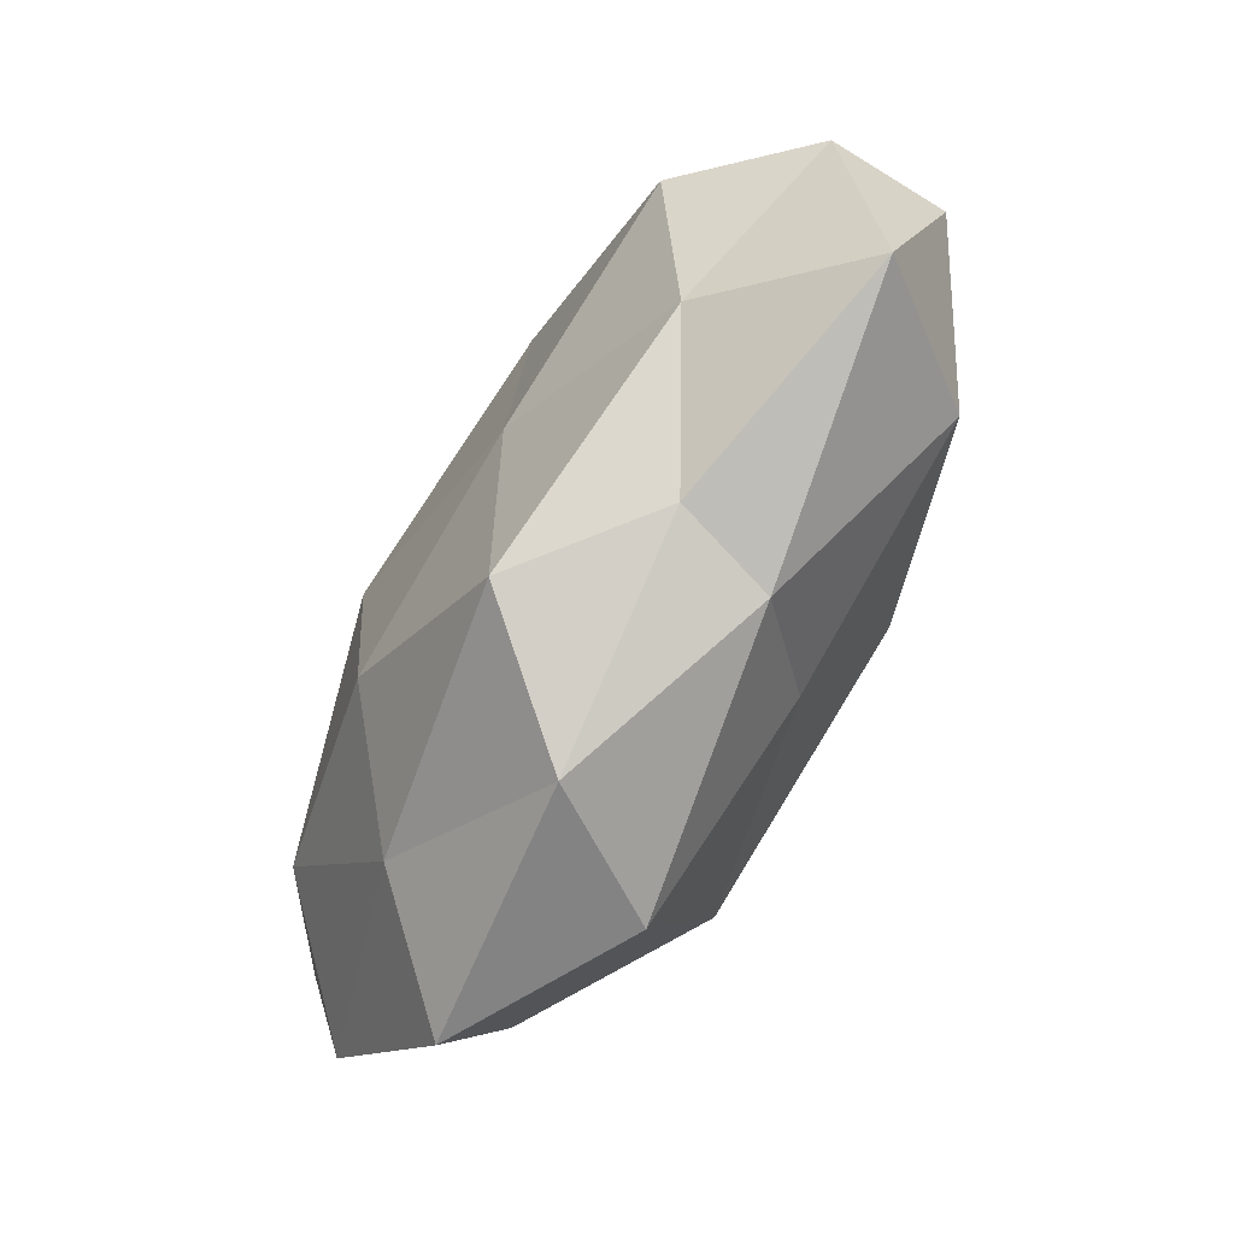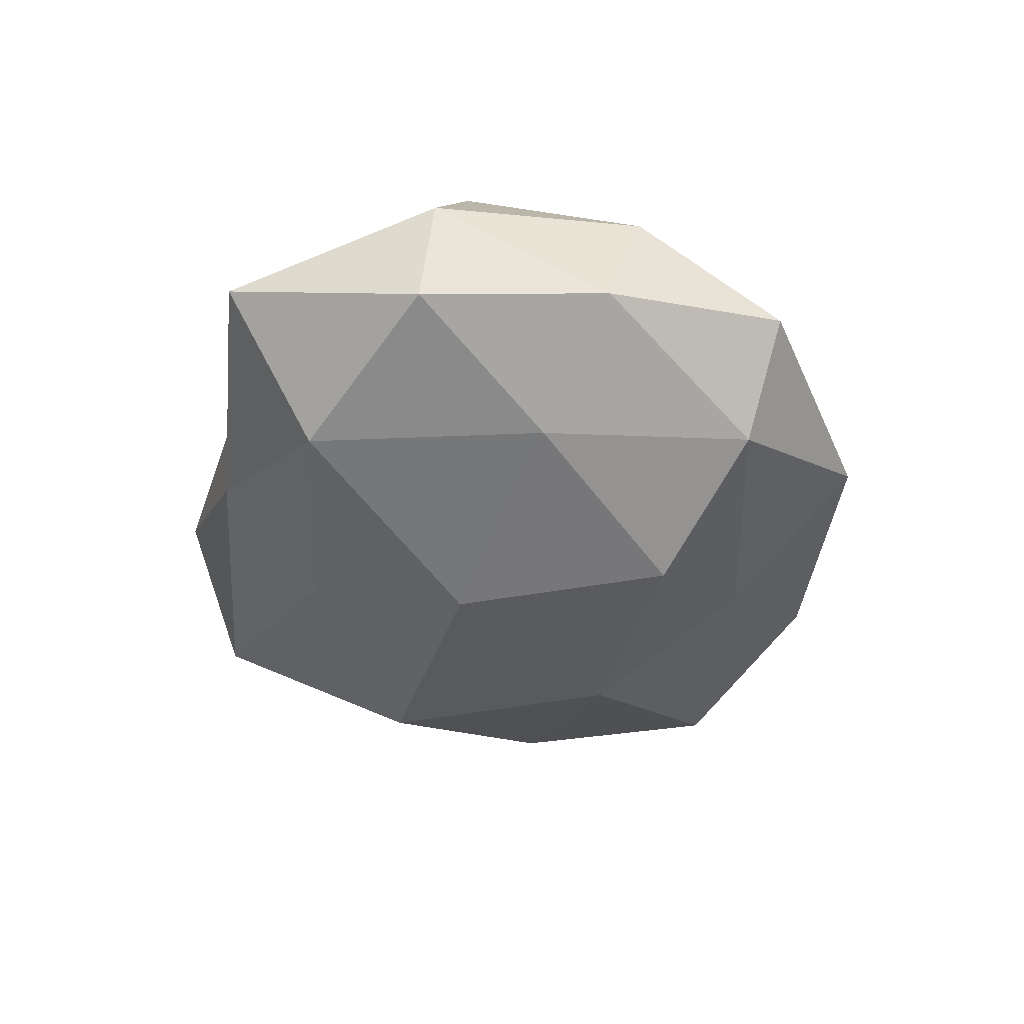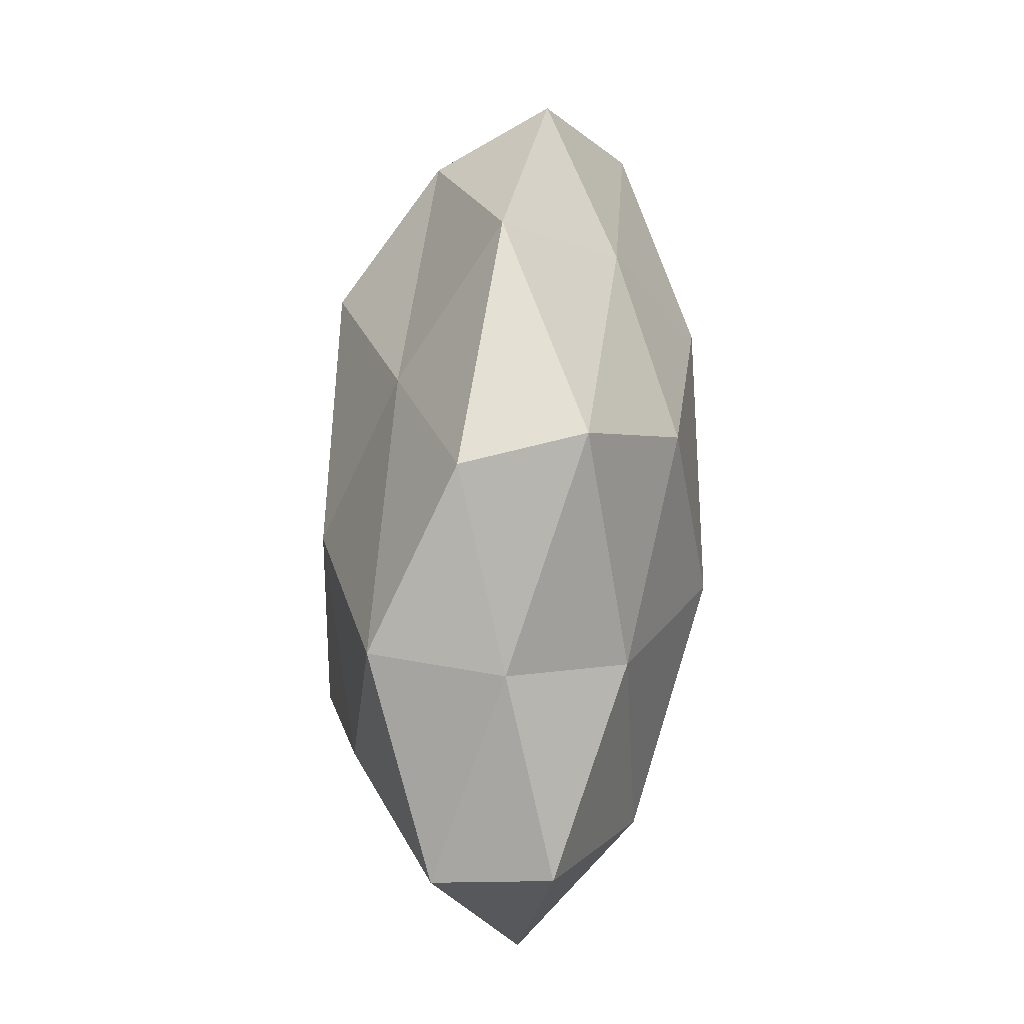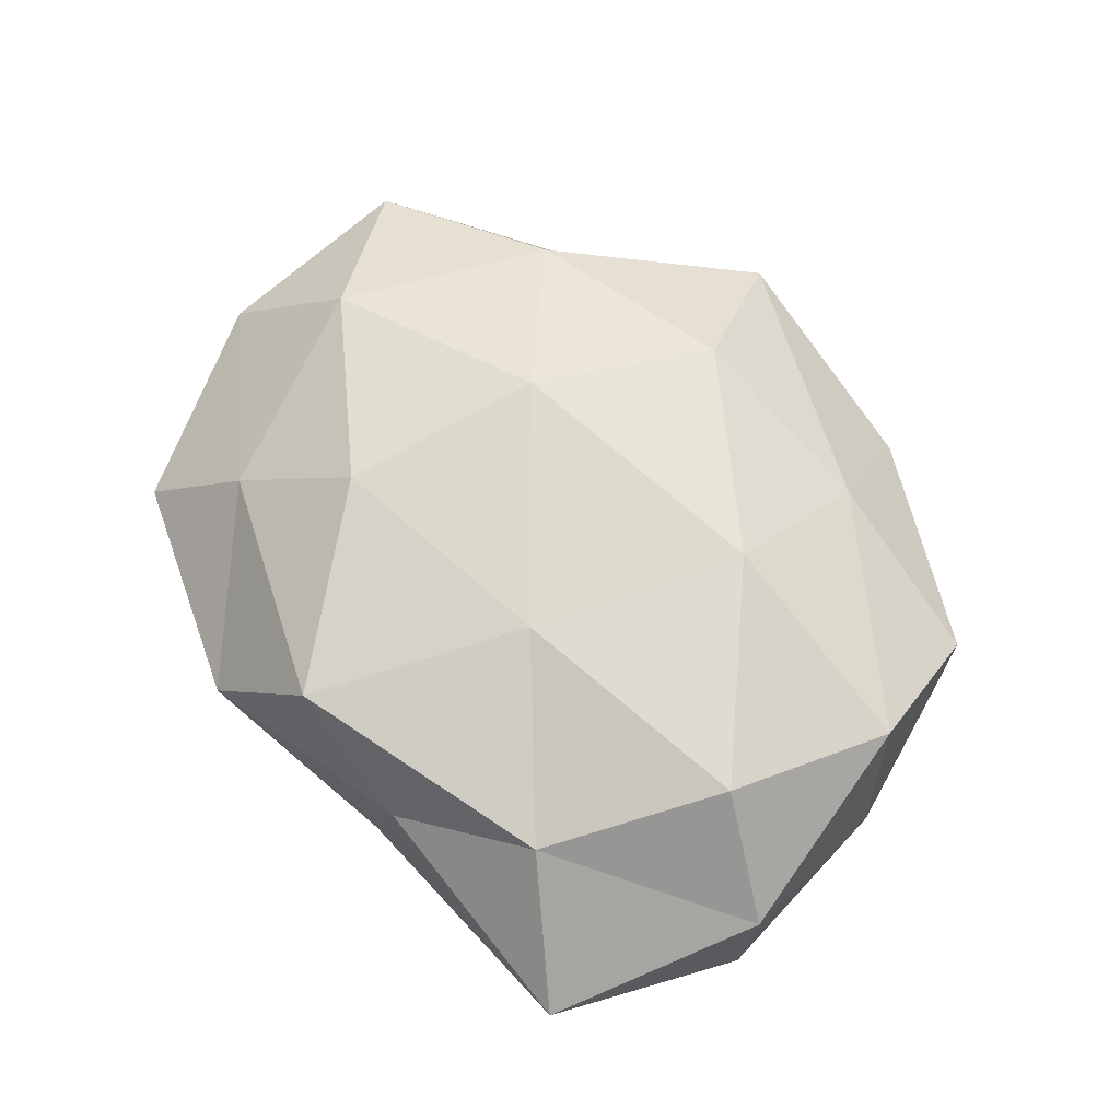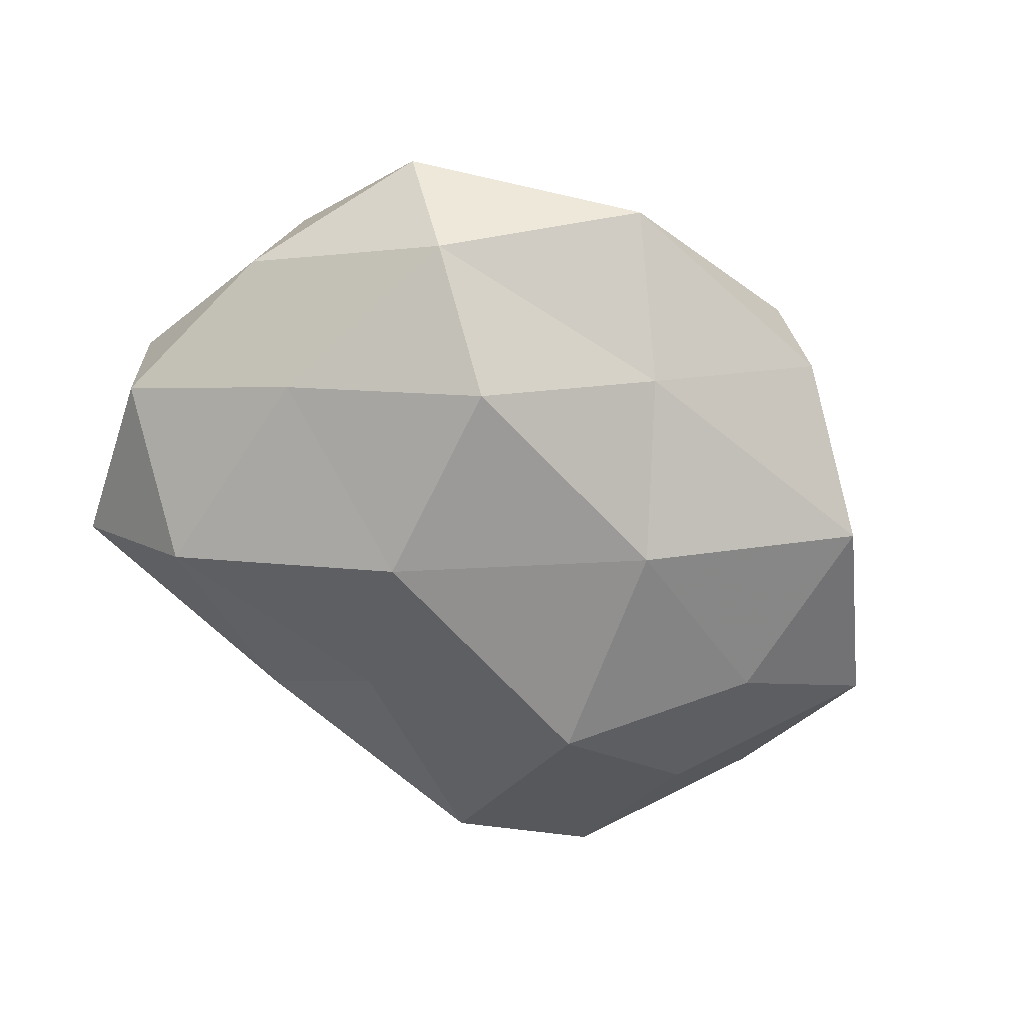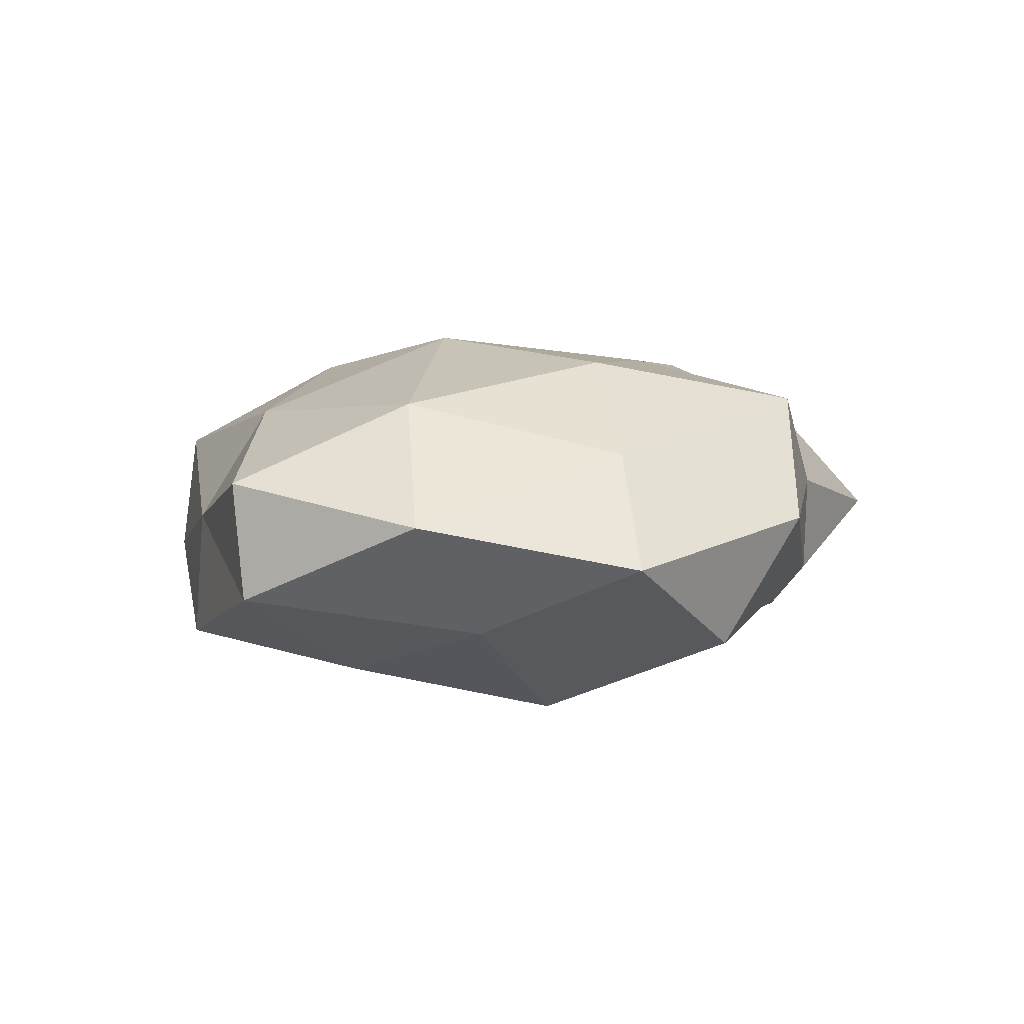
<metadata>
{"format":"obj","ext":"obj","renderer":"f3d","projection":"perspective","resolution":1024,"background":"white","views":[{"elev":-76.4,"azim":60.4,"up":"+Y"},{"elev":-35.5,"azim":92.6,"up":"+Z"},{"elev":55.6,"azim":-86.2,"up":"+Y"},{"elev":64.6,"azim":58.0,"up":"+Z"},{"elev":-66.1,"azim":148.5,"up":"+Z"},{"elev":6.4,"azim":-59.2,"up":"+Z"}]}
</metadata>
<code>
v -0.01533 -0.03575 -0.01151
v -0.03522 0.02264 0.00143
v 0.01369 0.03025 0.01023
v -0.02039 0.03779 -0.004285
v 0.03792 -0.002488 0.01701
v 0.02645 0.02884 -0.01034
v 0.03295 0.03291 0.001539
v -0.04959 0.006664 0.007239
v 0.004655 -0.03428 0.01493
v -0.03379 -0.03474 -0.001169
v 0.0311 -0.02183 0.01141
v 0.04885 -0.005246 0.005554
v 0.04391 -0.02812 -0.001275
v -0.02981 0.01723 0.01358
v -0.01788 -0.01425 -0.02054
v 0.0175 -0.03165 0.003949
v -0.01262 0.01142 -0.02018
v 0.00603 -0.02209 -0.01513
v -0.02394 -0.02709 0.01002
v 0.03423 -0.01973 -0.01483
v -0.01649 0.0388 0.00836
v -0.04988 0.005099 -0.005308
v -0.03557 -0.00676 0.01549
v -0.01141 0.004006 0.02198
v 0.03327 0.005898 -0.01382
v 0.01464 0.01901 -0.02058
v 0.01433 -0.03263 -0.006572
v 0.01253 -0.0045 -0.02245
v -0.003319 0.02848 -0.01214
v -0.03383 0.001952 -0.01504
v -0.01295 -0.01792 0.01949
v 0.01719 0.0129 0.01945
v -0.03451 0.02436 -0.01245
v -0.03608 -0.01622 -0.00913
v 0.04338 0.01355 -0.002756
v 0.0398 0.01726 0.01035
v 0.04849 -0.006748 -0.006564
v 0.007155 0.04245 -0.001723
v -0.006175 -0.04065 0.002057
v -0.04722 -0.0153 0.003496
v 0.01206 -0.01066 0.01872
v -0.006193 0.02484 0.01772
f 12 5 11
f 12 11 13
f 14 2 8
f 9 16 11
f 13 11 16
f 1 15 18
f 21 4 2
f 21 2 14
f 22 8 2
f 8 23 14
f 23 24 14
f 6 25 26
f 16 27 13
f 1 18 27
f 27 20 13
f 27 18 20
f 15 17 28
f 18 15 28
f 28 20 18
f 25 20 28
f 28 17 26
f 26 25 28
f 6 26 29
f 29 26 17
f 15 30 17
f 19 9 31
f 19 31 23
f 23 31 24
f 33 2 4
f 22 2 33
f 4 29 33
f 29 17 33
f 33 17 30
f 30 22 33
f 10 34 1
f 34 15 1
f 34 30 15
f 34 22 30
f 7 35 6
f 35 25 6
f 7 3 36
f 36 5 12
f 3 32 36
f 36 32 5
f 7 36 35
f 36 12 35
f 37 12 13
f 13 20 37
f 25 37 20
f 35 12 37
f 35 37 25
f 7 38 3
f 7 6 38
f 38 21 3
f 38 4 21
f 38 29 4
f 6 29 38
f 10 1 39
f 39 16 9
f 39 9 19
f 10 39 19
f 1 27 39
f 39 27 16
f 10 19 40
f 40 8 22
f 40 23 8
f 19 23 40
f 10 40 34
f 40 22 34
f 41 11 5
f 9 11 41
f 31 9 41
f 41 24 31
f 5 32 41
f 32 24 41
f 3 21 42
f 42 21 14
f 14 24 42
f 3 42 32
f 32 42 24

</code>
